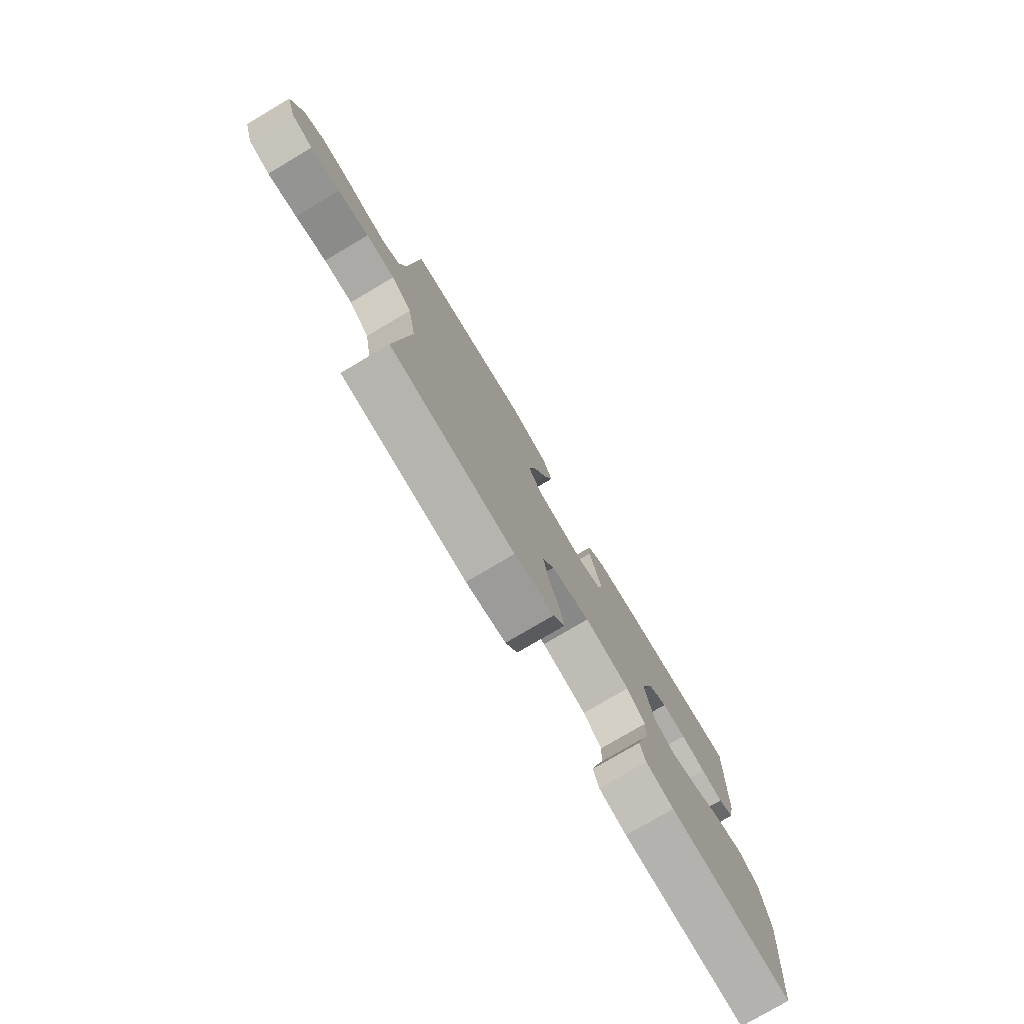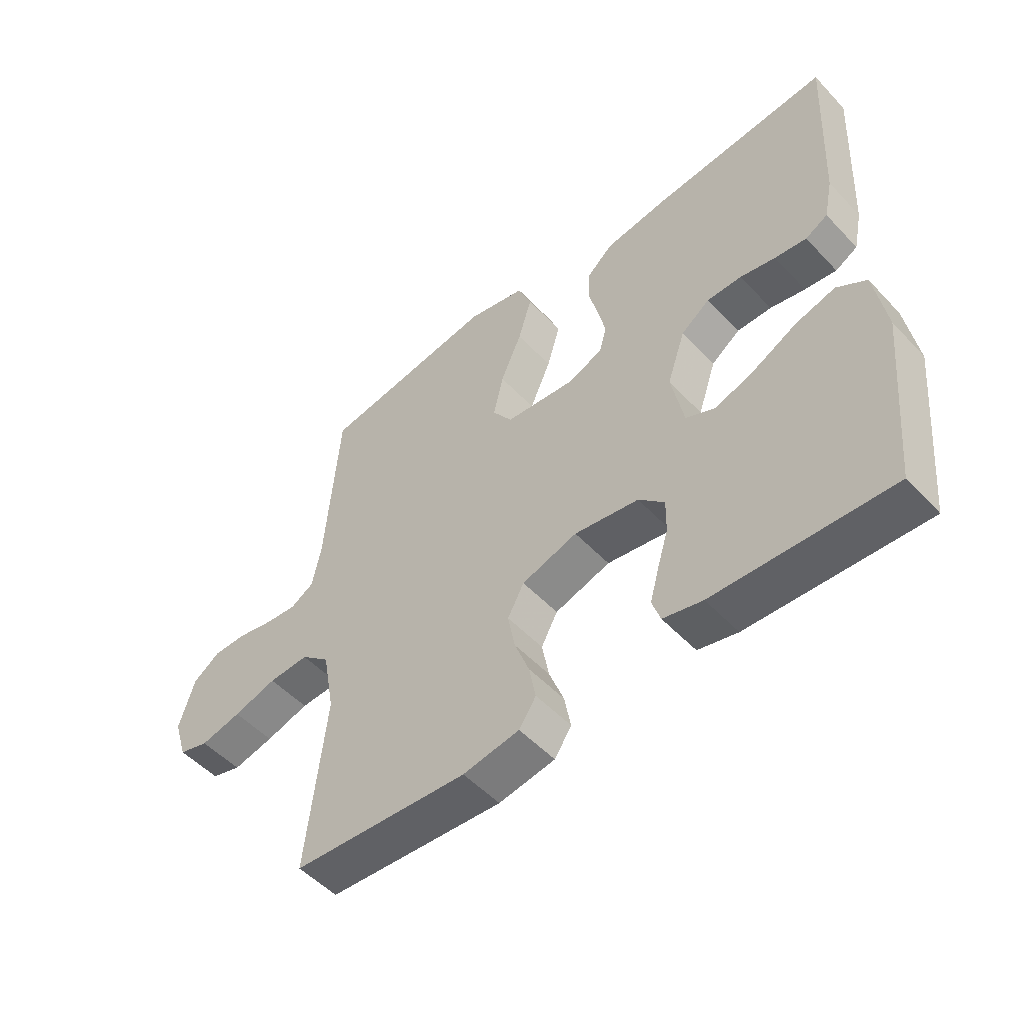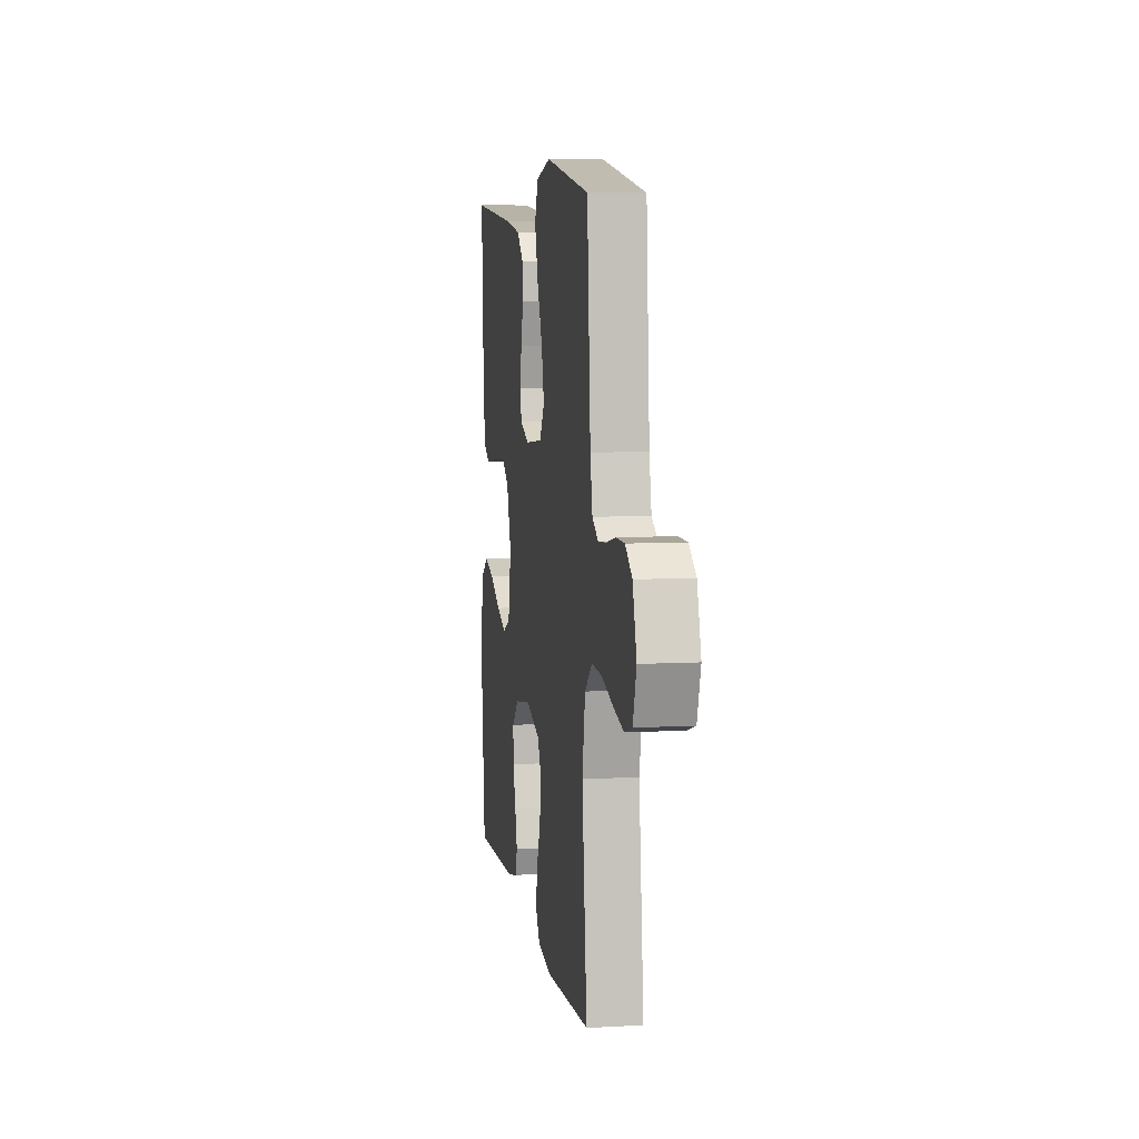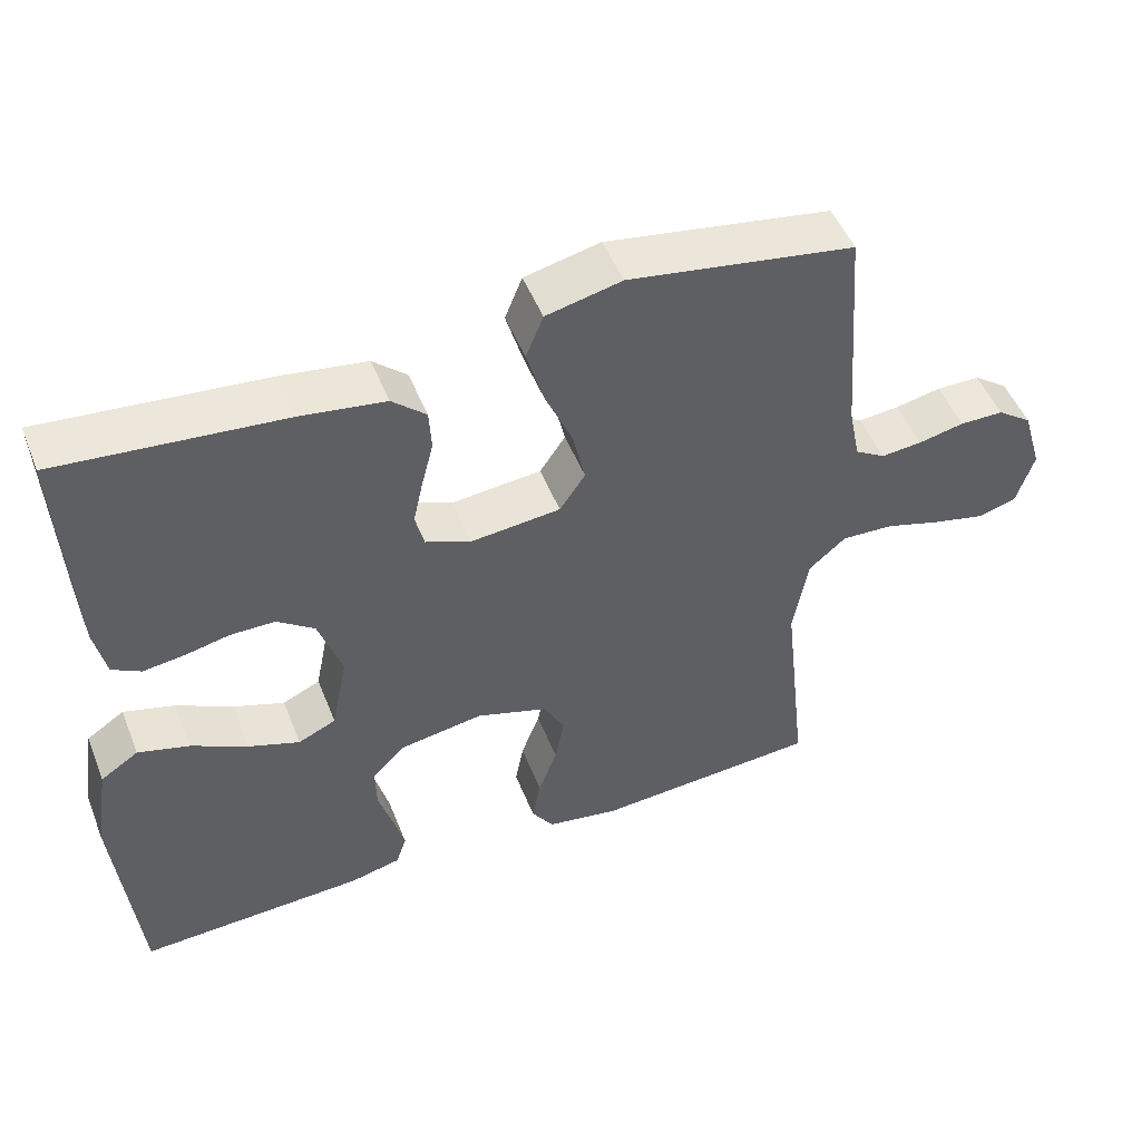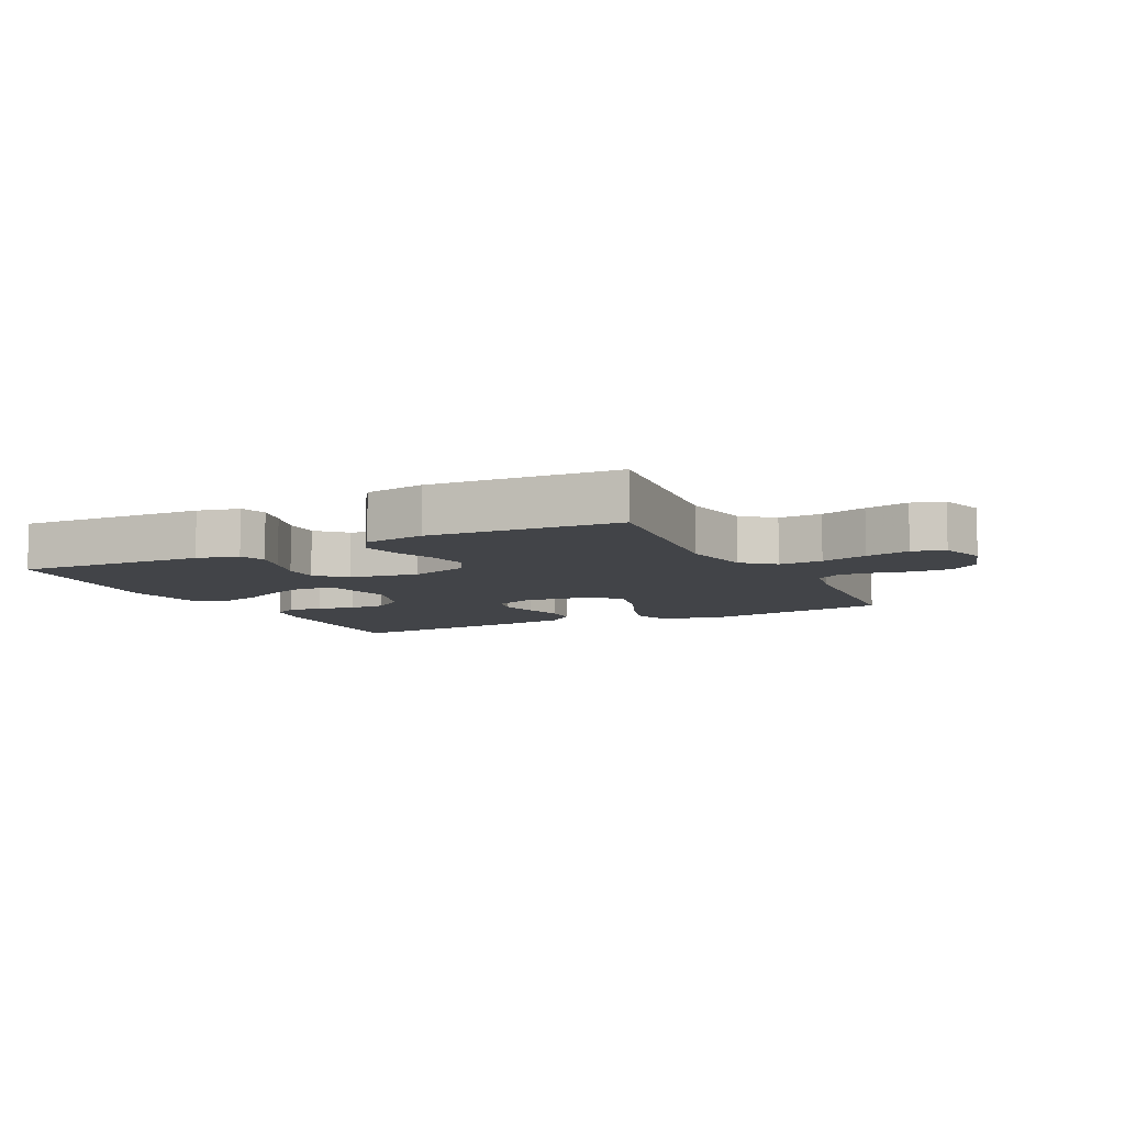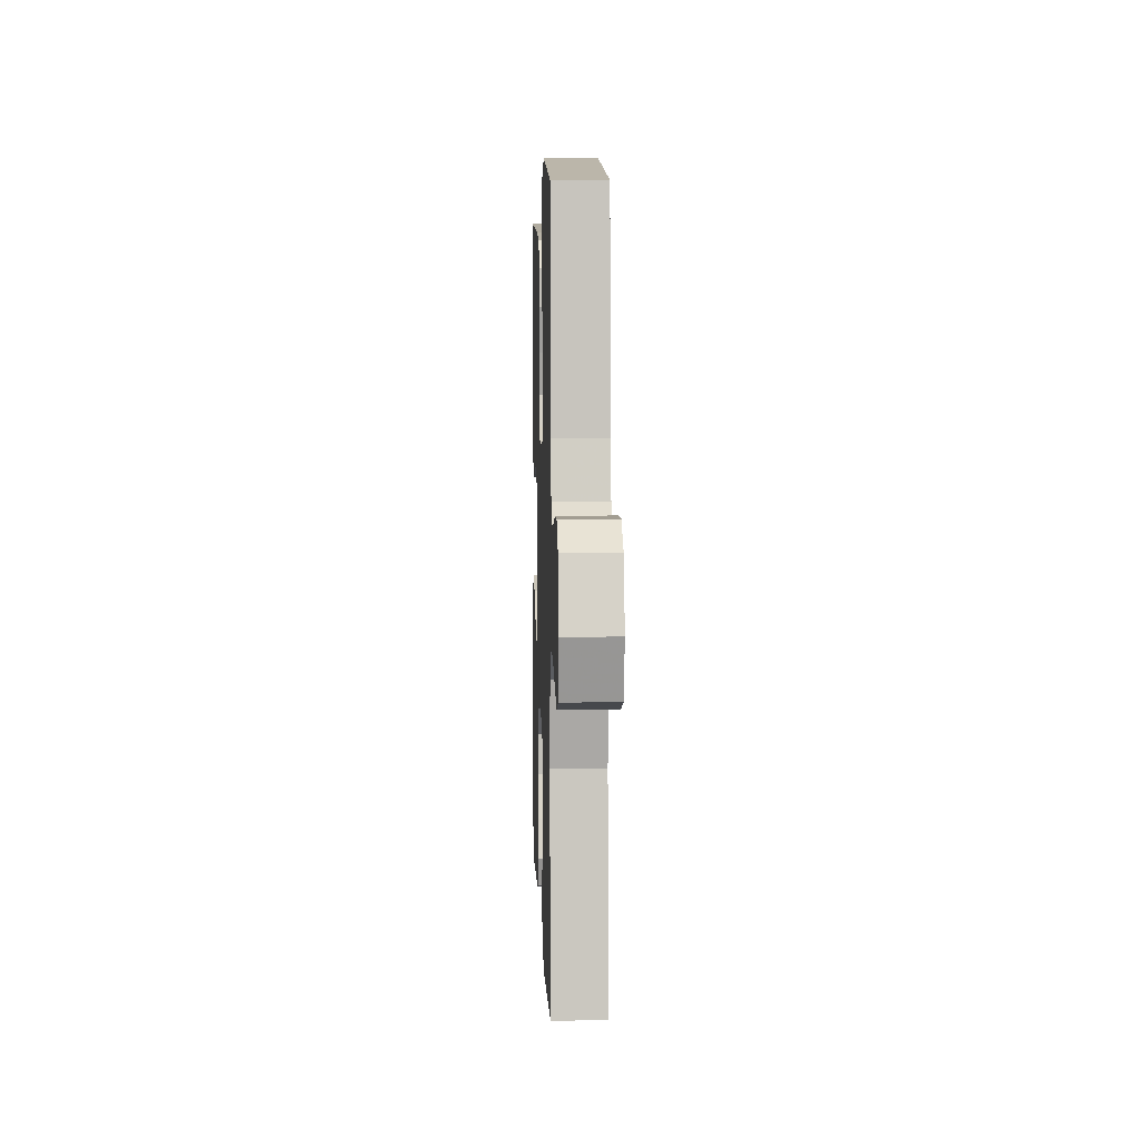
<metadata>
{"format":"obj","ext":"obj","renderer":"f3d","projection":"perspective","resolution":1024,"background":"white","views":[{"elev":-77.7,"azim":-59.4,"up":"+Z"},{"elev":-51.7,"azim":41.6,"up":"+Z"},{"elev":7.4,"azim":-99.0,"up":"+Z"},{"elev":49.7,"azim":158.7,"up":"+Z"},{"elev":-8.1,"azim":-153.5,"up":"+Y"},{"elev":4.9,"azim":-92.0,"up":"+Z"}]}
</metadata>
<code>
v -0.5 0.07 0.5
v -0.2 0.07 0.548
v -0.1 0.07 0.525
v -0.077 0.07 0.468
v -0.1 0.07 0.39
v -0.136 0.07 0.307
v -0.153 0.07 0.233
v -0.119 0.07 0.183
v 0 0.07 0.171
v 0.06 0.07 0.195
v 0.072 0.07 0.241
v 0.059 0.07 0.3
v 0.043 0.07 0.362
v 0.046 0.07 0.417
v 0.091 0.07 0.457
v 0.2 0.07 0.473
v 0.5 0.07 0.5
v 0.485 0.07 0.2
v 0.47 0.07 0.129
v 0.432 0.07 0.108
v 0.378 0.07 0.115
v 0.318 0.07 0.128
v 0.259 0.07 0.128
v 0.21 0.07 0.092
v 0.179 0.07 0
v 0.2 0.07 -0.105
v 0.25 0.07 -0.128
v 0.318 0.07 -0.104
v 0.392 0.07 -0.066
v 0.46 0.07 -0.047
v 0.51 0.07 -0.08
v 0.529 0.07 -0.2
v 0.5 0.07 -0.5
v 0.2 0.07 -0.486
v 0.133 0.07 -0.47
v 0.119 0.07 -0.428
v 0.134 0.07 -0.372
v 0.153 0.07 -0.31
v 0.154 0.07 -0.252
v 0.11 0.07 -0.209
v 0 0.07 -0.191
v -0.095 0.07 -0.221
v -0.123 0.07 -0.273
v -0.111 0.07 -0.337
v -0.086 0.07 -0.403
v -0.075 0.07 -0.462
v -0.104 0.07 -0.505
v -0.2 0.07 -0.521
v -0.5 0.07 -0.5
v -0.467 0.07 -0.2
v -0.487 0.07 -0.089
v -0.536 0.07 -0.047
v -0.605 0.07 -0.05
v -0.679 0.07 -0.072
v -0.749 0.07 -0.088
v -0.8 0.07 -0.073
v -0.823 0.07 0
v -0.797 0.07 0.087
v -0.751 0.07 0.12
v -0.693 0.07 0.12
v -0.632 0.07 0.107
v -0.578 0.07 0.102
v -0.538 0.07 0.126
v -0.523 0.07 0.2
v -0.5 0 0.5
v -0.2 0 0.548
v -0.1 0 0.525
v -0.077 0 0.468
v -0.1 0 0.39
v -0.136 0 0.307
v -0.153 0 0.233
v -0.119 0 0.183
v 0 0 0.171
v 0.06 0 0.195
v 0.072 0 0.241
v 0.059 0 0.3
v 0.043 0 0.362
v 0.046 0 0.417
v 0.091 0 0.457
v 0.2 0 0.473
v 0.5 0 0.5
v 0.485 0 0.2
v 0.47 0 0.129
v 0.432 0 0.108
v 0.378 0 0.115
v 0.318 0 0.128
v 0.259 0 0.128
v 0.21 0 0.092
v 0.179 0 0
v 0.2 0 -0.105
v 0.25 0 -0.128
v 0.318 0 -0.104
v 0.392 0 -0.066
v 0.46 0 -0.047
v 0.51 0 -0.08
v 0.529 0 -0.2
v 0.5 0 -0.5
v 0.2 0 -0.486
v 0.133 0 -0.47
v 0.119 0 -0.428
v 0.134 0 -0.372
v 0.153 0 -0.31
v 0.154 0 -0.252
v 0.11 0 -0.209
v 0 0 -0.191
v -0.095 0 -0.221
v -0.123 0 -0.273
v -0.111 0 -0.337
v -0.086 0 -0.403
v -0.075 0 -0.462
v -0.104 0 -0.505
v -0.2 0 -0.521
v -0.5 0 -0.5
v -0.467 0 -0.2
v -0.487 0 -0.089
v -0.536 0 -0.047
v -0.605 0 -0.05
v -0.679 0 -0.072
v -0.749 0 -0.088
v -0.8 0 -0.073
v -0.823 0 0
v -0.797 0 0.087
v -0.751 0 0.12
v -0.693 0 0.12
v -0.632 0 0.107
v -0.578 0 0.102
v -0.538 0 0.126
v -0.523 0 0.2
f 58 59 60 61
f 58 61 62
f 57 58 62
f 56 57 62
f 53 54 55 56
f 53 56 62 63
f 47 48 49 50
f 47 50 51
f 44 45 46 47
f 43 44 47 51
f 42 43 51 52
f 35 36 37 38
f 33 34 35 38
f 33 38 39
f 32 33 39 40
f 28 29 30 31
f 27 28 31 32
f 19 20 21 22
f 19 22 23
f 18 19 23
f 17 18 23
f 16 17 23 24
f 12 13 14 15
f 11 12 15 16
f 10 11 16 24
f 3 4 5 6
f 3 6 7
f 64 1 2 3
f 63 64 3 7
f 52 53 63 7
f 41 42 52 7
f 27 32 40 41
f 26 27 41
f 25 26 41
f 9 10 24 25
f 8 9 25 41
f 7 8 41
f 125 124 123 122
f 126 125 122
f 126 122 121
f 126 121 120
f 120 119 118 117
f 127 126 120 117
f 114 113 112 111
f 115 114 111
f 111 110 109 108
f 115 111 108 107
f 116 115 107 106
f 102 101 100 99
f 102 99 98 97
f 103 102 97
f 104 103 97 96
f 95 94 93 92
f 96 95 92 91
f 86 85 84 83
f 87 86 83
f 87 83 82
f 87 82 81
f 88 87 81 80
f 79 78 77 76
f 80 79 76 75
f 88 80 75 74
f 70 69 68 67
f 71 70 67
f 67 66 65 128
f 71 67 128 127
f 71 127 117 116
f 71 116 106 105
f 105 104 96 91
f 105 91 90
f 105 90 89
f 89 88 74 73
f 105 89 73 72
f 105 72 71
f 1 65 66 2
f 2 66 67 3
f 3 67 68 4
f 4 68 69 5
f 5 69 70 6
f 6 70 71 7
f 7 71 72 8
f 8 72 73 9
f 9 73 74 10
f 10 74 75 11
f 11 75 76 12
f 12 76 77 13
f 13 77 78 14
f 14 78 79 15
f 15 79 80 16
f 16 80 81 17
f 17 81 82 18
f 18 82 83 19
f 19 83 84 20
f 20 84 85 21
f 21 85 86 22
f 22 86 87 23
f 23 87 88 24
f 24 88 89 25
f 25 89 90 26
f 26 90 91 27
f 27 91 92 28
f 28 92 93 29
f 29 93 94 30
f 30 94 95 31
f 31 95 96 32
f 32 96 97 33
f 33 97 98 34
f 34 98 99 35
f 35 99 100 36
f 36 100 101 37
f 37 101 102 38
f 38 102 103 39
f 39 103 104 40
f 40 104 105 41
f 41 105 106 42
f 42 106 107 43
f 43 107 108 44
f 44 108 109 45
f 45 109 110 46
f 46 110 111 47
f 47 111 112 48
f 48 112 113 49
f 49 113 114 50
f 50 114 115 51
f 51 115 116 52
f 52 116 117 53
f 53 117 118 54
f 54 118 119 55
f 55 119 120 56
f 56 120 121 57
f 57 121 122 58
f 58 122 123 59
f 59 123 124 60
f 60 124 125 61
f 61 125 126 62
f 62 126 127 63
f 63 127 128 64
f 64 128 65 1

</code>
